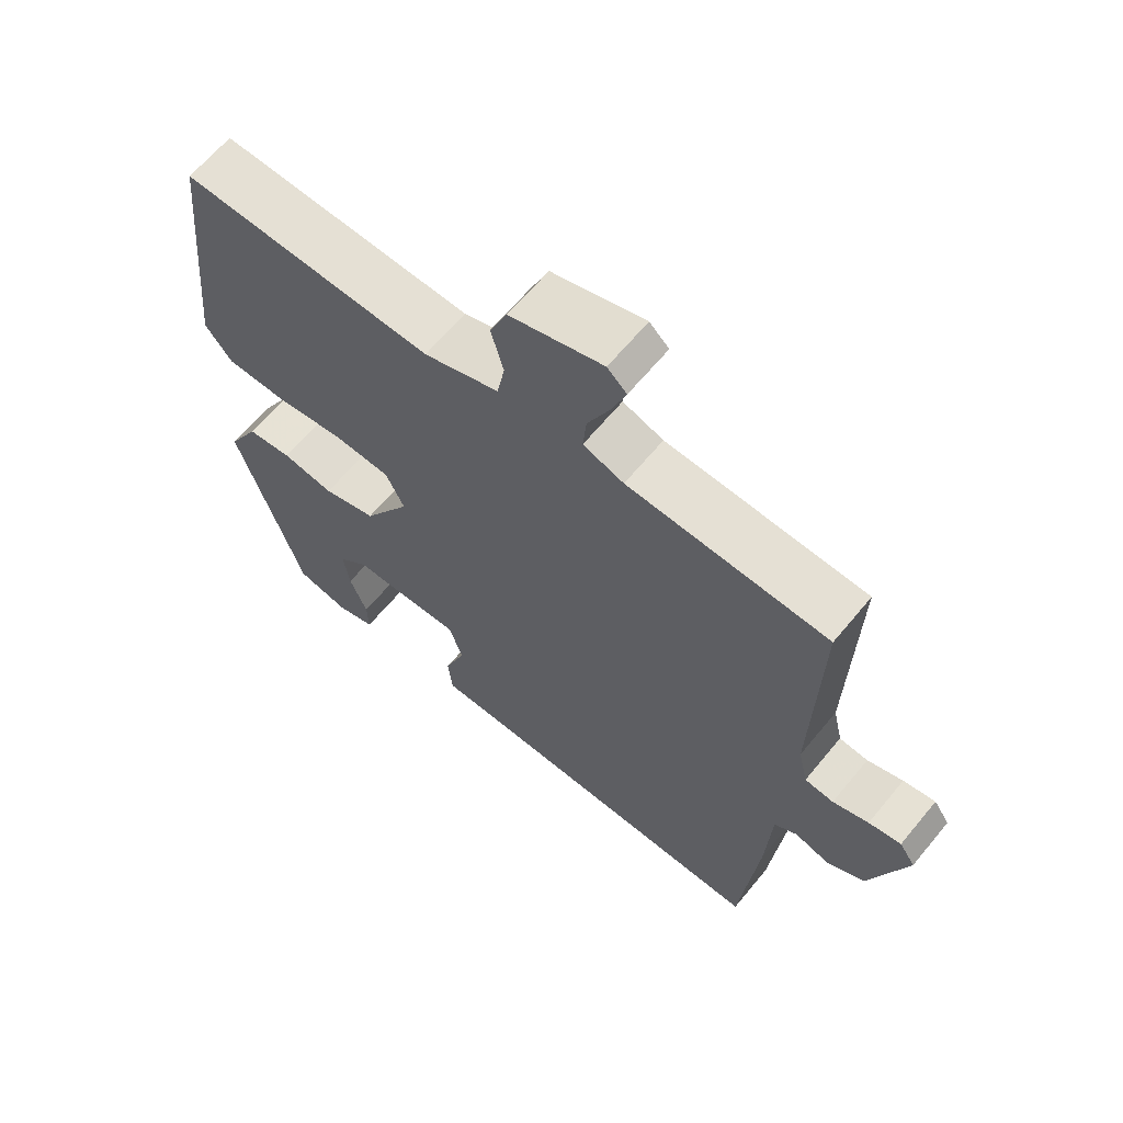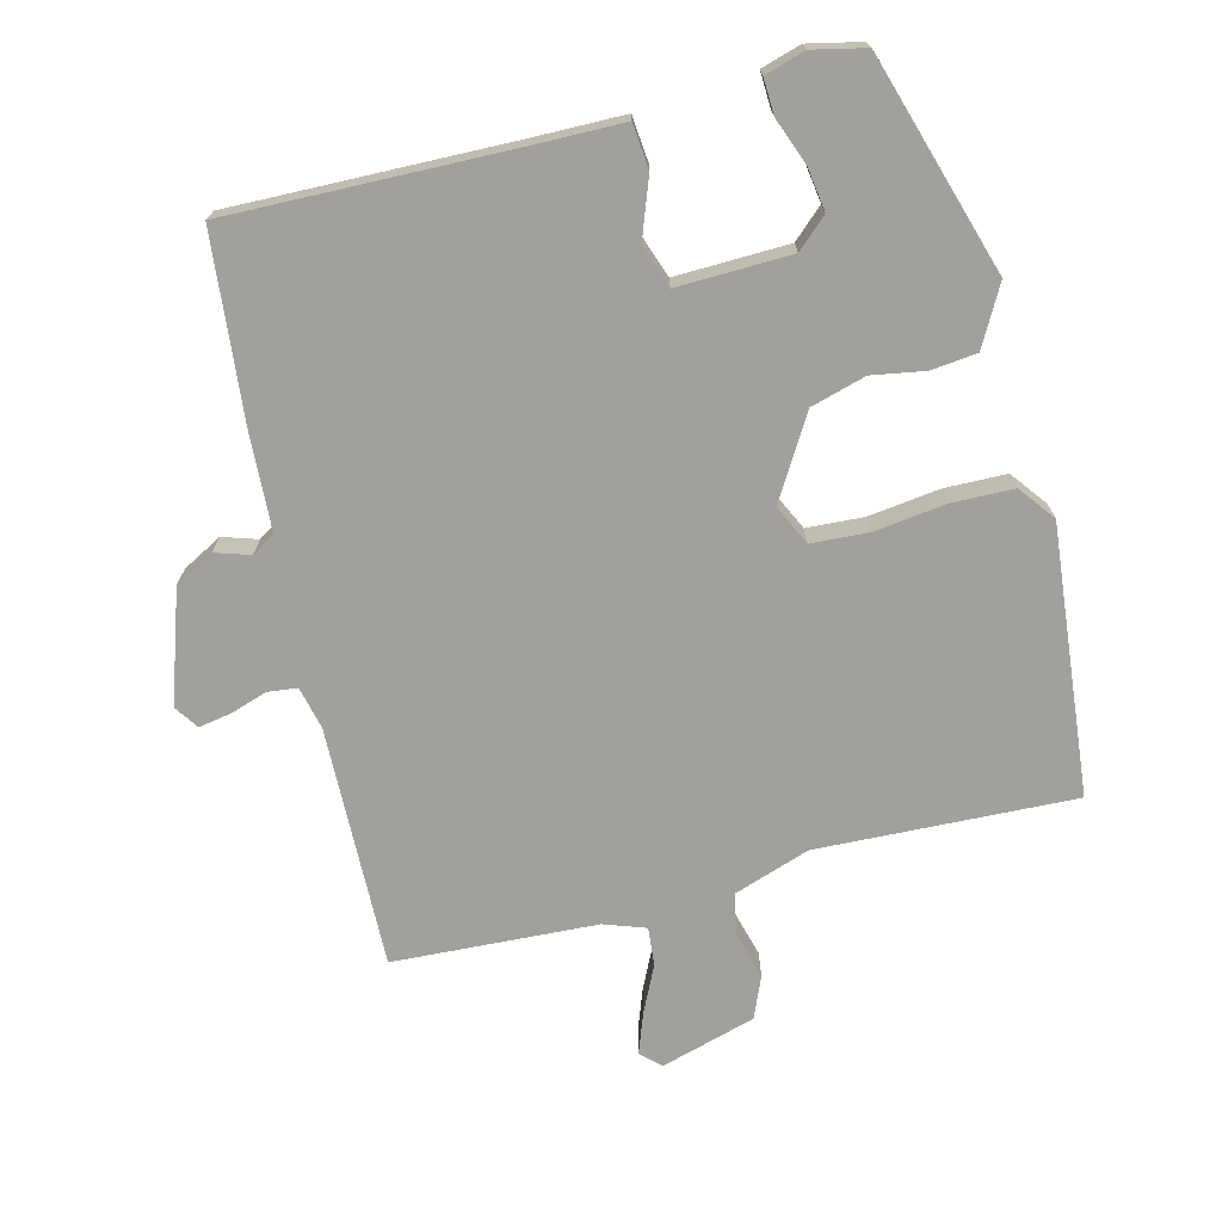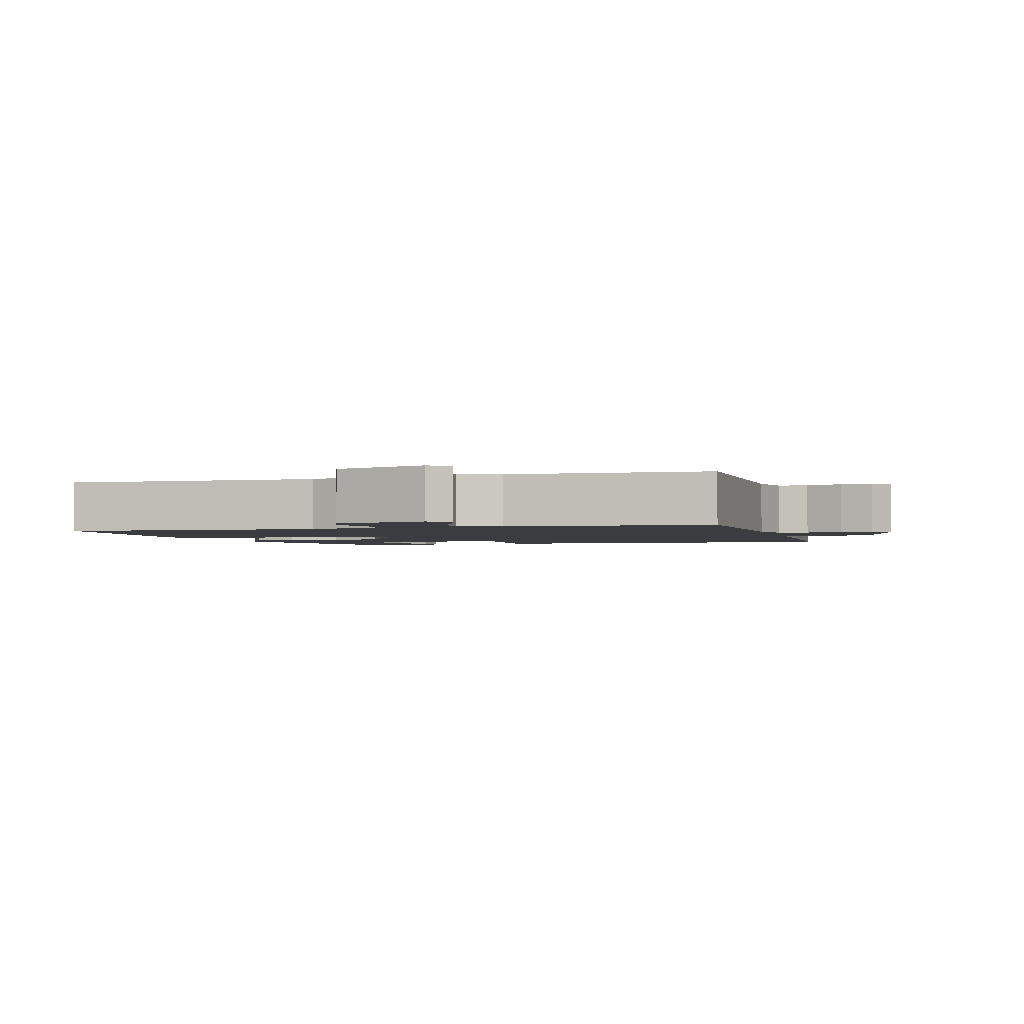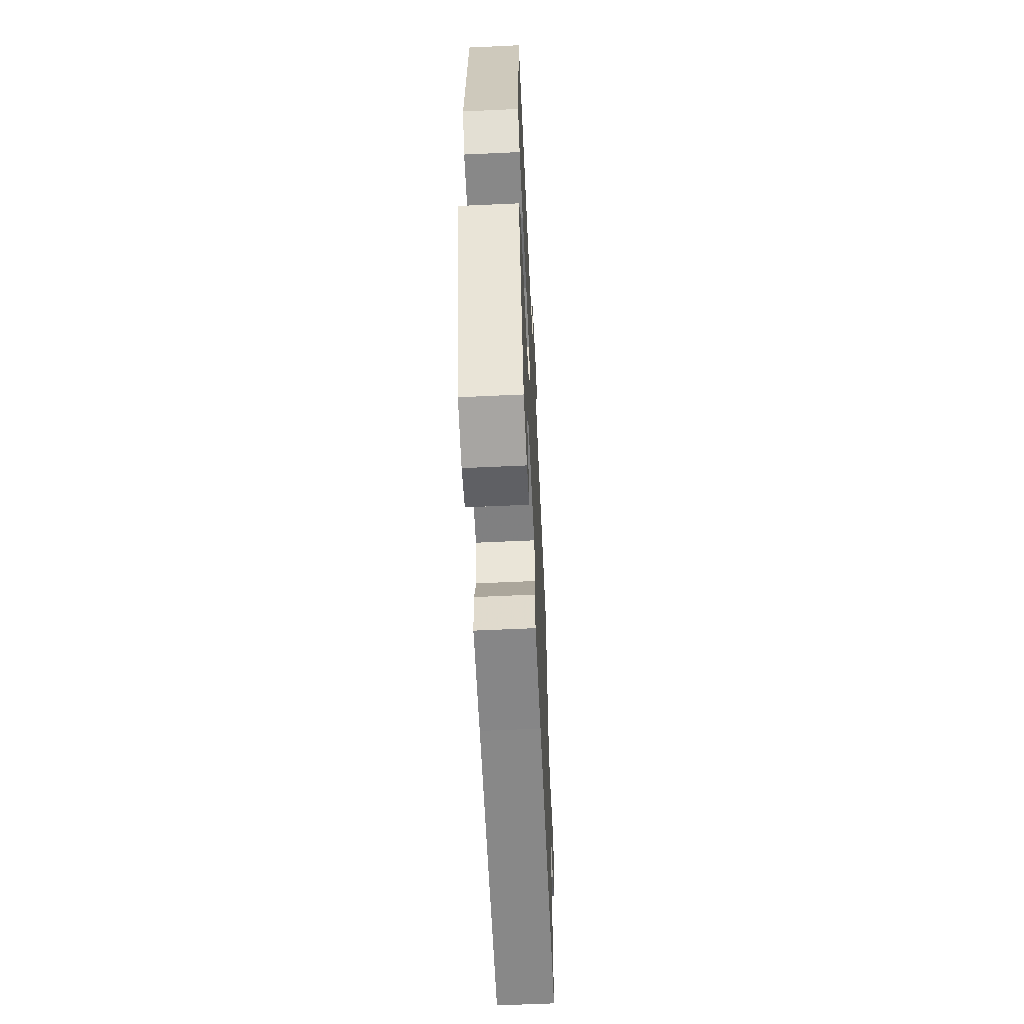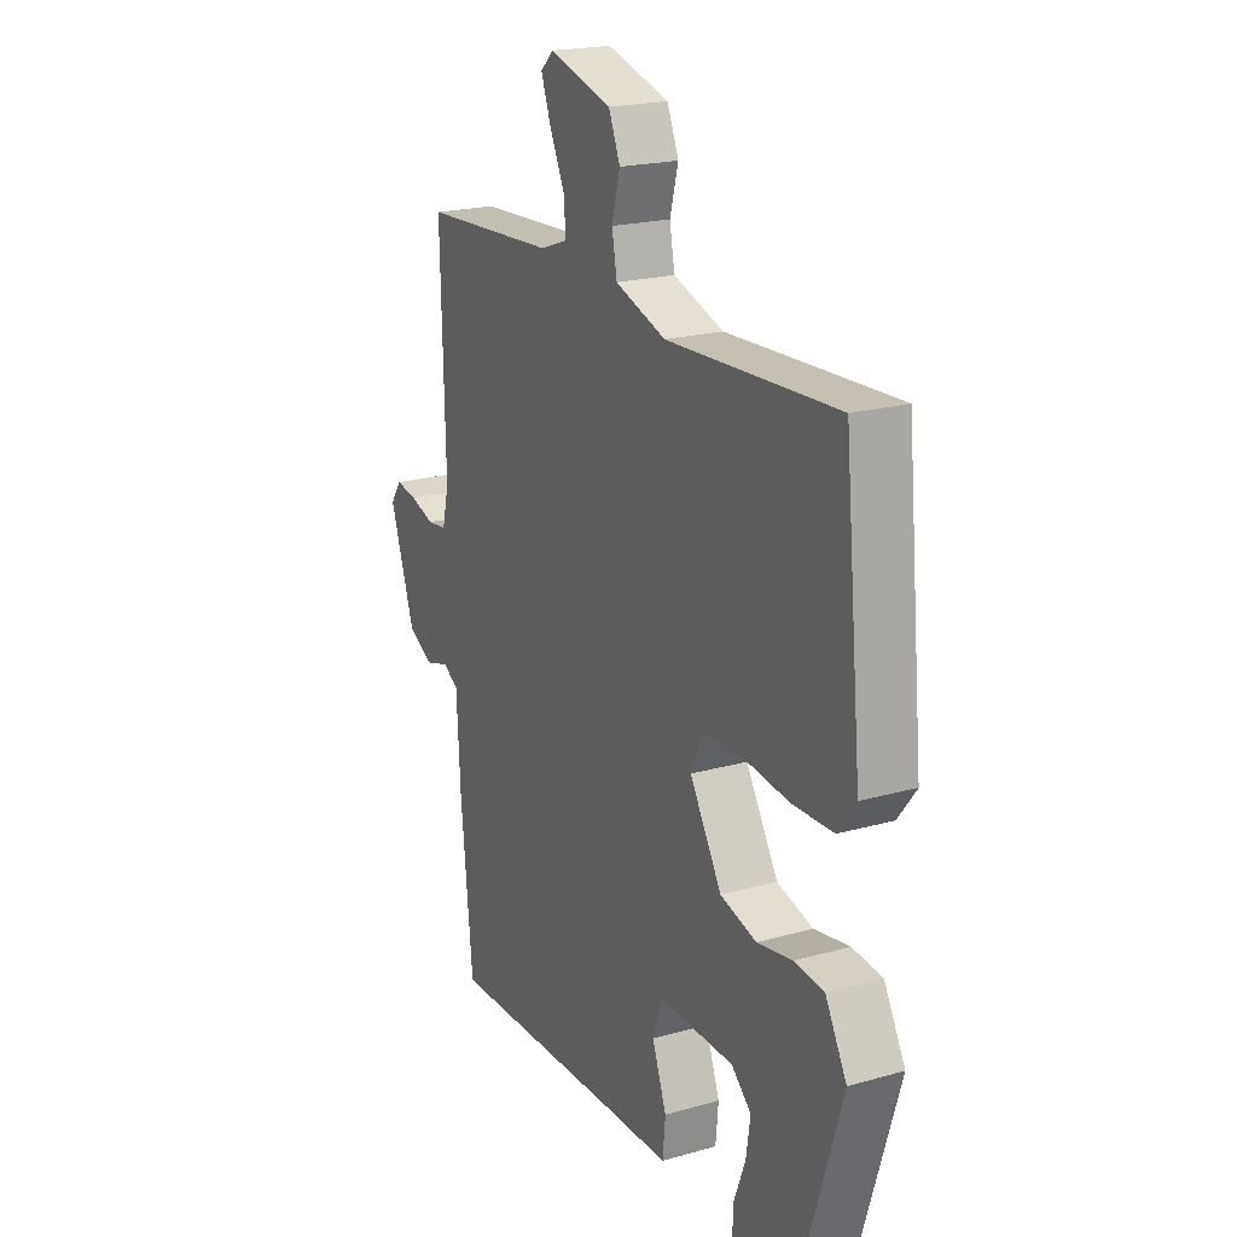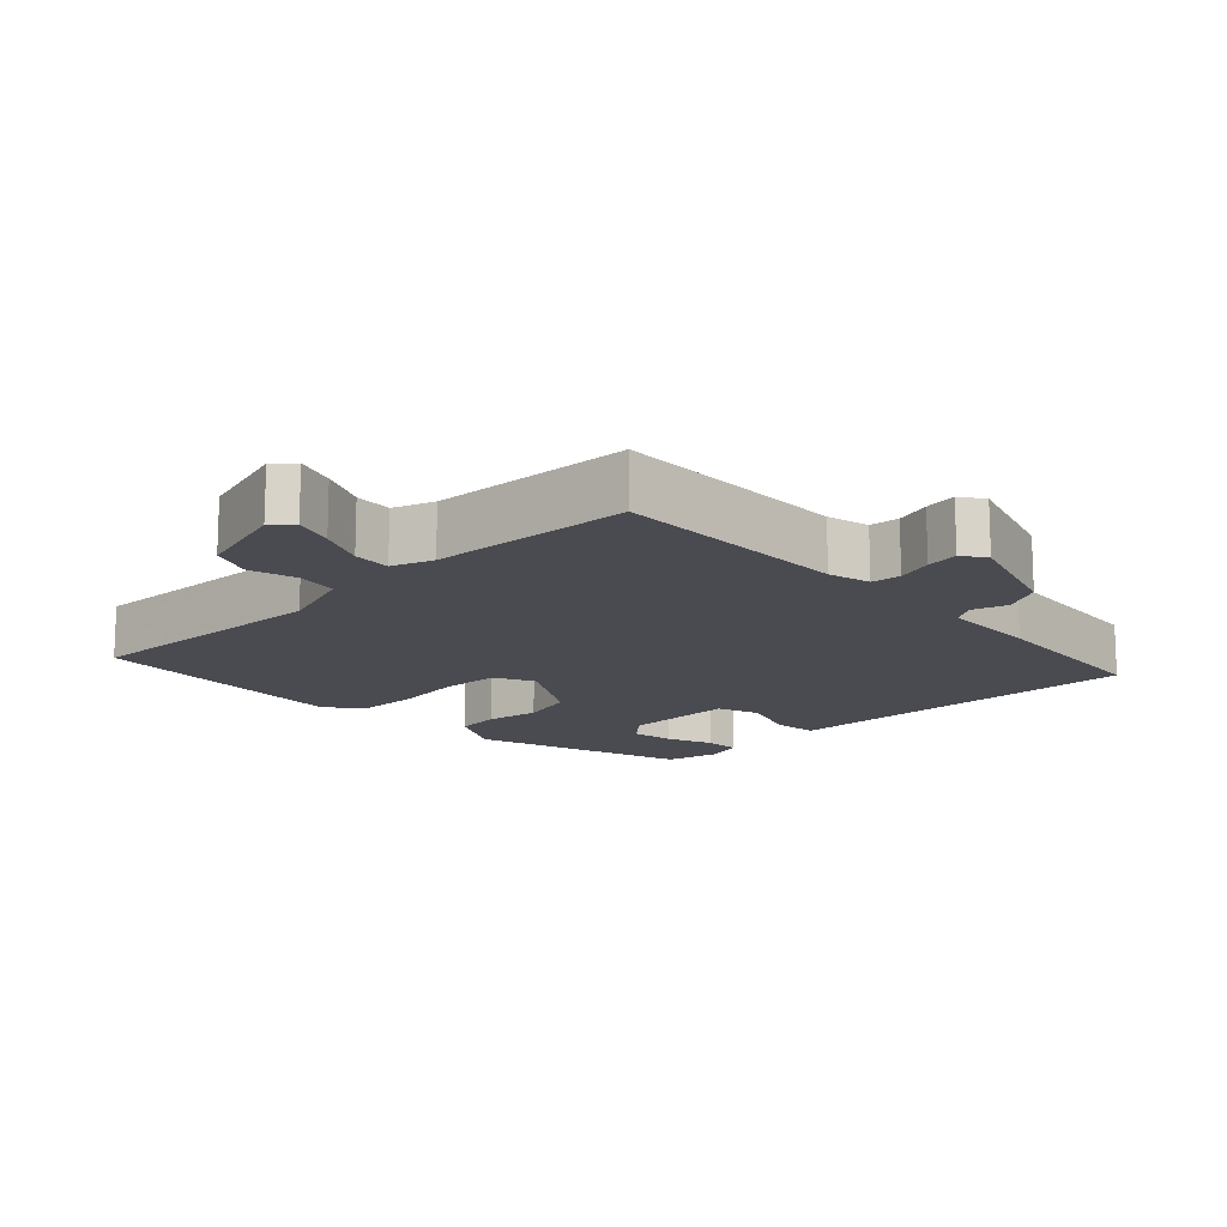
<metadata>
{"format":"obj","ext":"obj","renderer":"f3d","projection":"perspective","resolution":1024,"background":"white","views":[{"elev":64.3,"azim":39.5,"up":"+Z"},{"elev":-71.7,"azim":-165.7,"up":"+Y"},{"elev":-2.1,"azim":17.7,"up":"+Y"},{"elev":-61.4,"azim":-87.3,"up":"+Z"},{"elev":20.5,"azim":-117.2,"up":"+Z"},{"elev":-14.6,"azim":44.3,"up":"+Y"}]}
</metadata>
<code>
v -0.394 0.07 -0.515
v -0.489 0.07 -0.205
v -0.443 0.07 -0.121
v -0.378 0.07 -0.114
v -0.302 0.07 -0.127
v -0.224 0.07 -0.105
v -0.155 0.07 0.01
v -0.182 0.07 0.067
v -0.264 0.07 0.072
v -0.366 0.07 0.059
v -0.454 0.07 0.061
v -0.493 0.07 0.112
v -0.455 0.07 0.494
v -0.089 0.07 0.478
v 0.02 0.07 0.515
v 0.031 0.07 0.574
v 0.013 0.07 0.641
v 0.038 0.07 0.7
v 0.173 0.07 0.739
v 0.201 0.07 0.713
v 0.18 0.07 0.656
v 0.148 0.07 0.589
v 0.143 0.07 0.535
v 0.202 0.07 0.514
v 0.492 0.07 0.498
v 0.483 0.07 0.155
v 0.497 0.07 0.094
v 0.539 0.07 0.089
v 0.591 0.07 0.106
v 0.638 0.07 0.114
v 0.661 0.07 0.08
v 0.608 0.07 -0.078
v 0.552 0.07 -0.108
v 0.502 0.07 -0.092
v 0.469 0.07 -0.113
v 0.461 0.07 -0.254
v 0.435 0.07 -0.514
v 0.038 0.07 -0.504
v -0.096 0.07 -0.502
v -0.102 0.07 -0.438
v -0.071 0.07 -0.354
v -0.092 0.07 -0.293
v -0.254 0.07 -0.297
v -0.297 0.07 -0.336
v -0.288 0.07 -0.398
v -0.263 0.07 -0.464
v -0.261 0.07 -0.515
v -0.318 0.07 -0.532
v -0.394 0 -0.515
v -0.489 0 -0.205
v -0.443 0 -0.121
v -0.378 0 -0.114
v -0.302 0 -0.127
v -0.224 0 -0.105
v -0.155 0 0.01
v -0.182 0 0.067
v -0.264 0 0.072
v -0.366 0 0.059
v -0.454 0 0.061
v -0.493 0 0.112
v -0.455 0 0.494
v -0.089 0 0.478
v 0.02 0 0.515
v 0.031 0 0.574
v 0.013 0 0.641
v 0.038 0 0.7
v 0.173 0 0.739
v 0.201 0 0.713
v 0.18 0 0.656
v 0.148 0 0.589
v 0.143 0 0.535
v 0.202 0 0.514
v 0.492 0 0.498
v 0.483 0 0.155
v 0.497 0 0.094
v 0.539 0 0.089
v 0.591 0 0.106
v 0.638 0 0.114
v 0.661 0 0.08
v 0.608 0 -0.078
v 0.552 0 -0.108
v 0.502 0 -0.092
v 0.469 0 -0.113
v 0.461 0 -0.254
v 0.435 0 -0.514
v 0.038 0 -0.504
v -0.096 0 -0.502
v -0.102 0 -0.438
v -0.071 0 -0.354
v -0.092 0 -0.293
v -0.254 0 -0.297
v -0.297 0 -0.336
v -0.288 0 -0.398
v -0.263 0 -0.464
v -0.261 0 -0.515
v -0.318 0 -0.532
f 1 2 3
f 48 1 3
f 47 48 3
f 46 47 3
f 45 46 3
f 44 45 3 4
f 43 44 4 5
f 42 43 5 6
f 38 39 40 41
f 38 41 42
f 37 38 42
f 36 37 42
f 35 36 42
f 42 6 7
f 35 42 7
f 34 35 7
f 32 33 34
f 31 32 34
f 30 31 34
f 29 30 34
f 28 29 34
f 34 7 8
f 28 34 8
f 27 28 8
f 24 25 26
f 27 8 9
f 26 27 9
f 24 26 9
f 23 24 9
f 20 21 22
f 19 20 22
f 18 19 22
f 17 18 22
f 16 17 22
f 15 16 22 23
f 10 11 12
f 9 10 12
f 23 9 12
f 15 23 12
f 14 15 12
f 12 13 14
f 51 50 49
f 51 49 96
f 51 96 95
f 51 95 94
f 51 94 93
f 52 51 93 92
f 53 52 92 91
f 54 53 91 90
f 89 88 87 86
f 90 89 86
f 90 86 85
f 90 85 84
f 90 84 83
f 55 54 90
f 55 90 83
f 55 83 82
f 82 81 80
f 82 80 79
f 82 79 78
f 82 78 77
f 82 77 76
f 56 55 82
f 56 82 76
f 56 76 75
f 74 73 72
f 57 56 75
f 57 75 74
f 57 74 72
f 57 72 71
f 70 69 68
f 70 68 67
f 70 67 66
f 70 66 65
f 70 65 64
f 71 70 64 63
f 60 59 58
f 60 58 57
f 60 57 71
f 60 71 63
f 60 63 62
f 62 61 60
f 1 49 50 2
f 2 50 51 3
f 3 51 52 4
f 4 52 53 5
f 5 53 54 6
f 6 54 55 7
f 7 55 56 8
f 8 56 57 9
f 9 57 58 10
f 10 58 59 11
f 11 59 60 12
f 12 60 61 13
f 13 61 62 14
f 14 62 63 15
f 15 63 64 16
f 16 64 65 17
f 17 65 66 18
f 18 66 67 19
f 19 67 68 20
f 20 68 69 21
f 21 69 70 22
f 22 70 71 23
f 23 71 72 24
f 24 72 73 25
f 25 73 74 26
f 26 74 75 27
f 27 75 76 28
f 28 76 77 29
f 29 77 78 30
f 30 78 79 31
f 31 79 80 32
f 32 80 81 33
f 33 81 82 34
f 34 82 83 35
f 35 83 84 36
f 36 84 85 37
f 37 85 86 38
f 38 86 87 39
f 39 87 88 40
f 40 88 89 41
f 41 89 90 42
f 42 90 91 43
f 43 91 92 44
f 44 92 93 45
f 45 93 94 46
f 46 94 95 47
f 47 95 96 48
f 48 96 49 1

</code>
